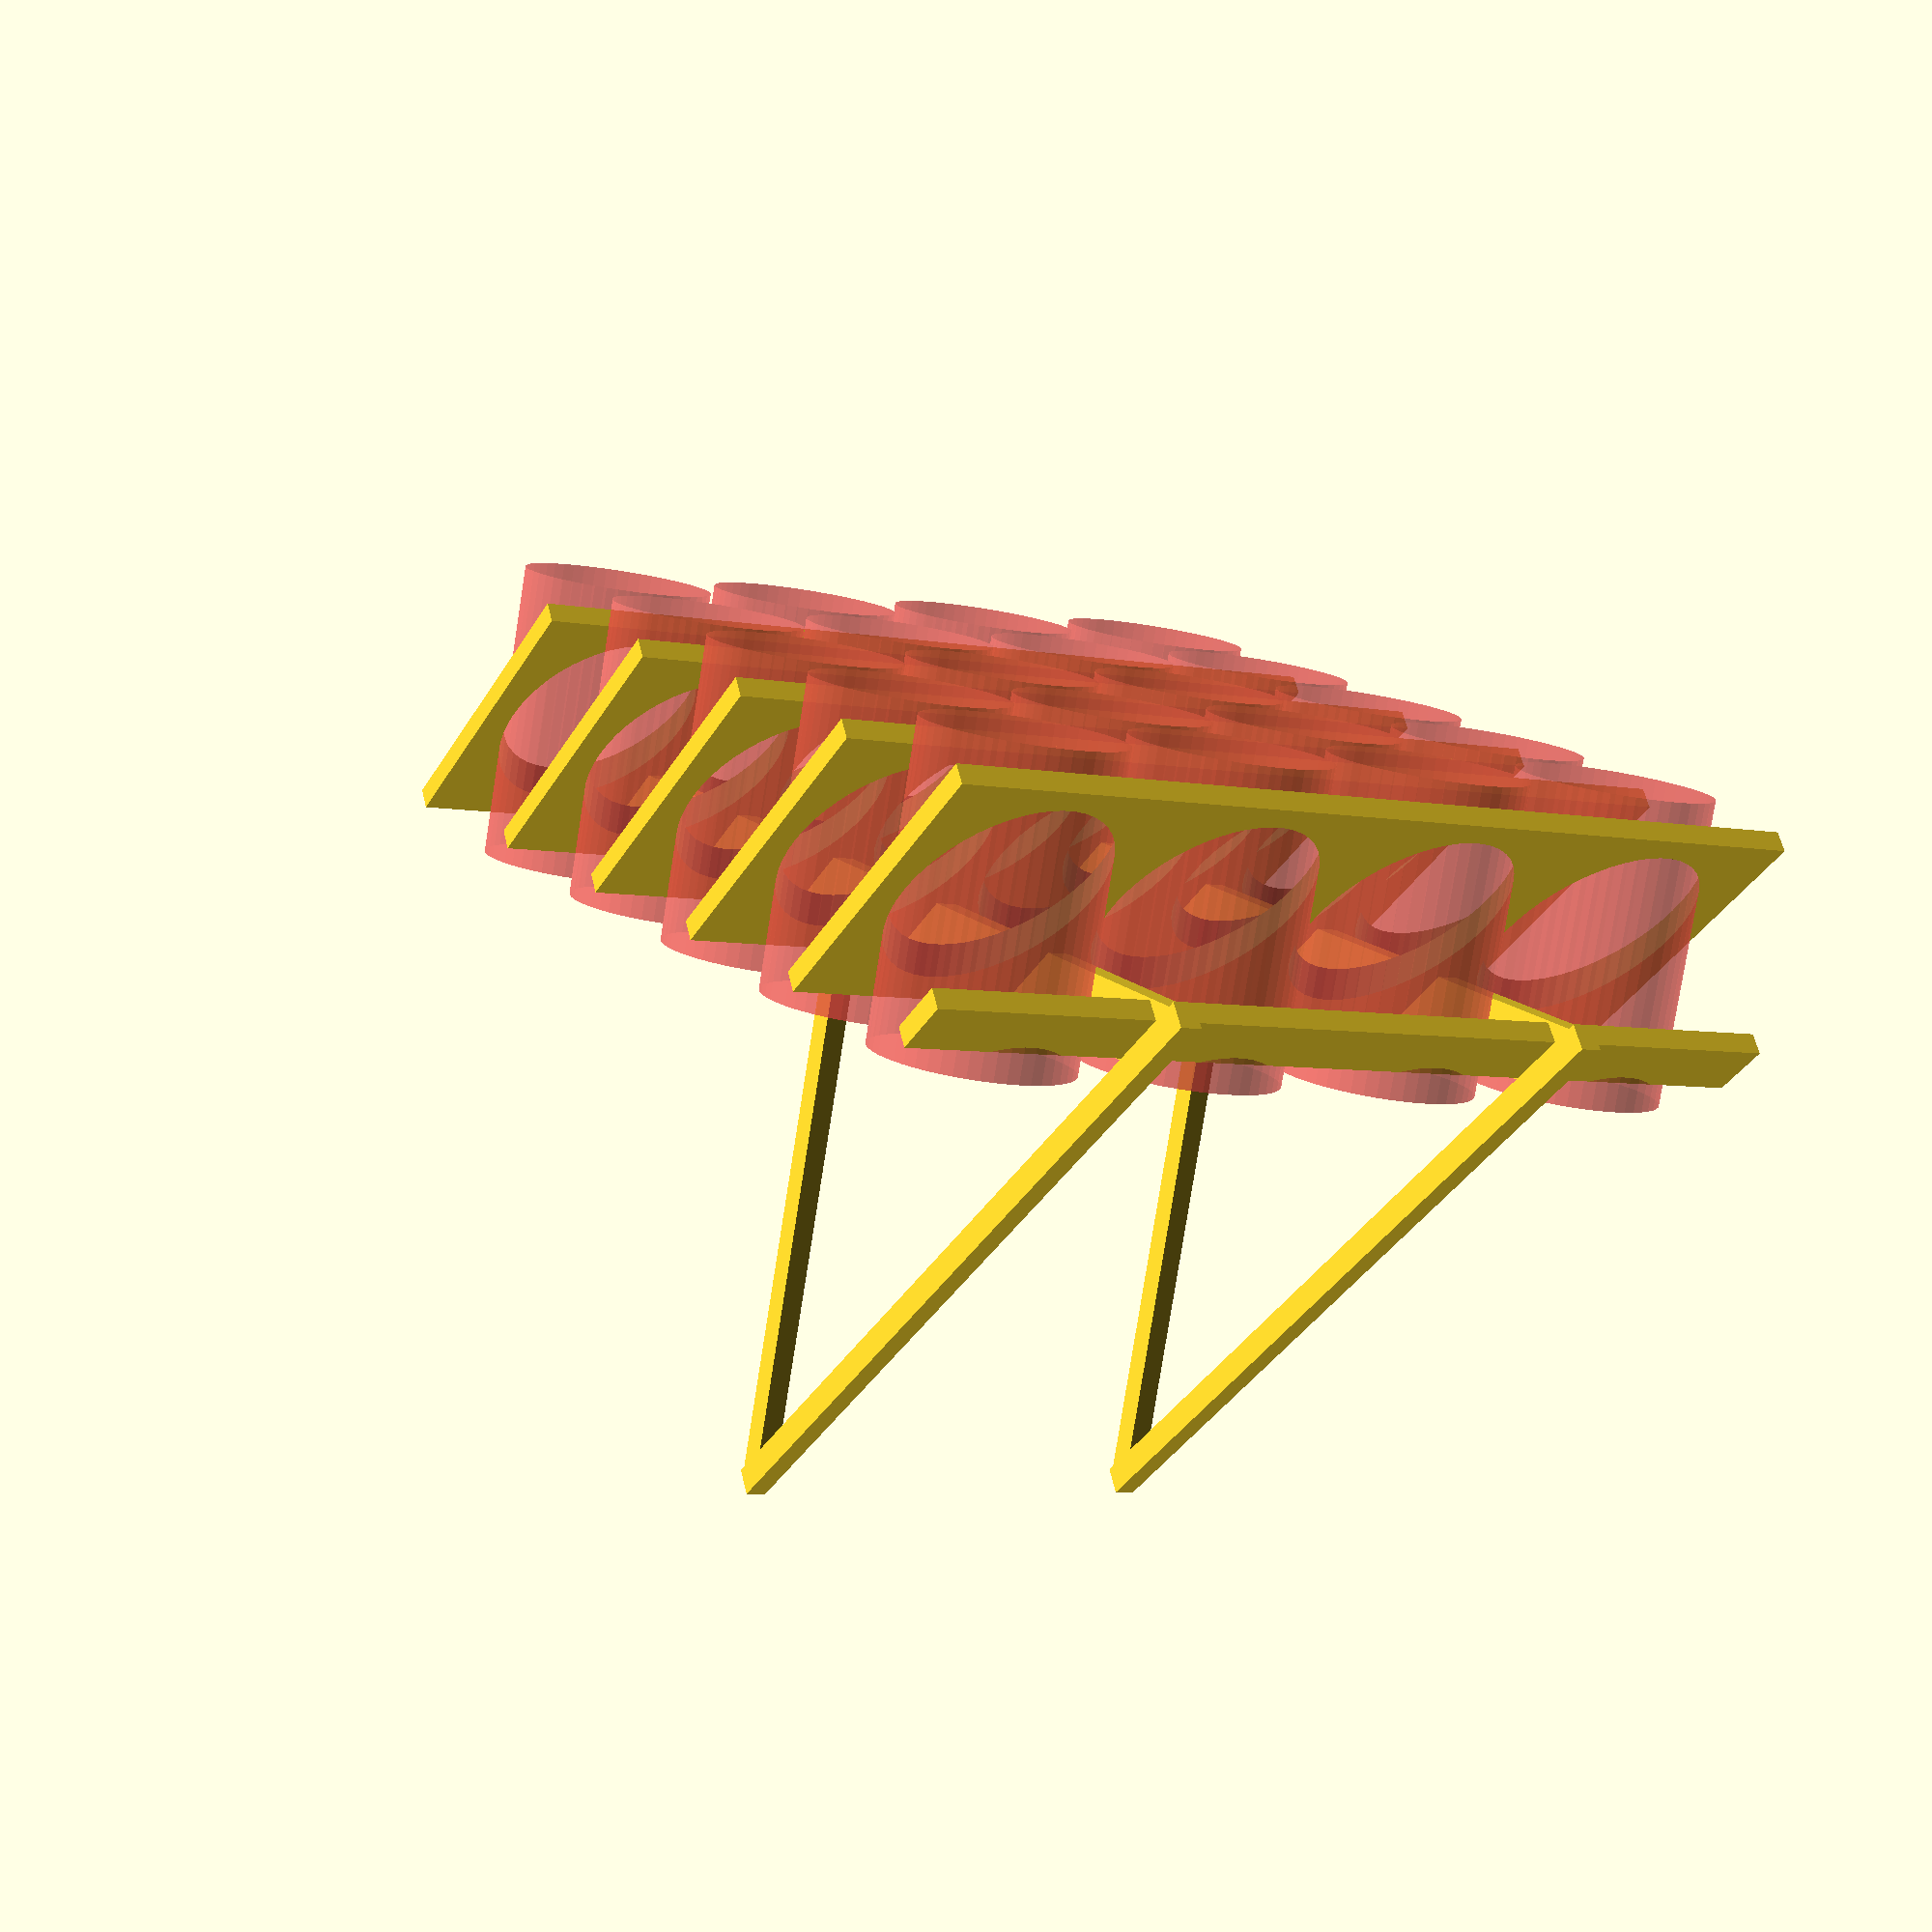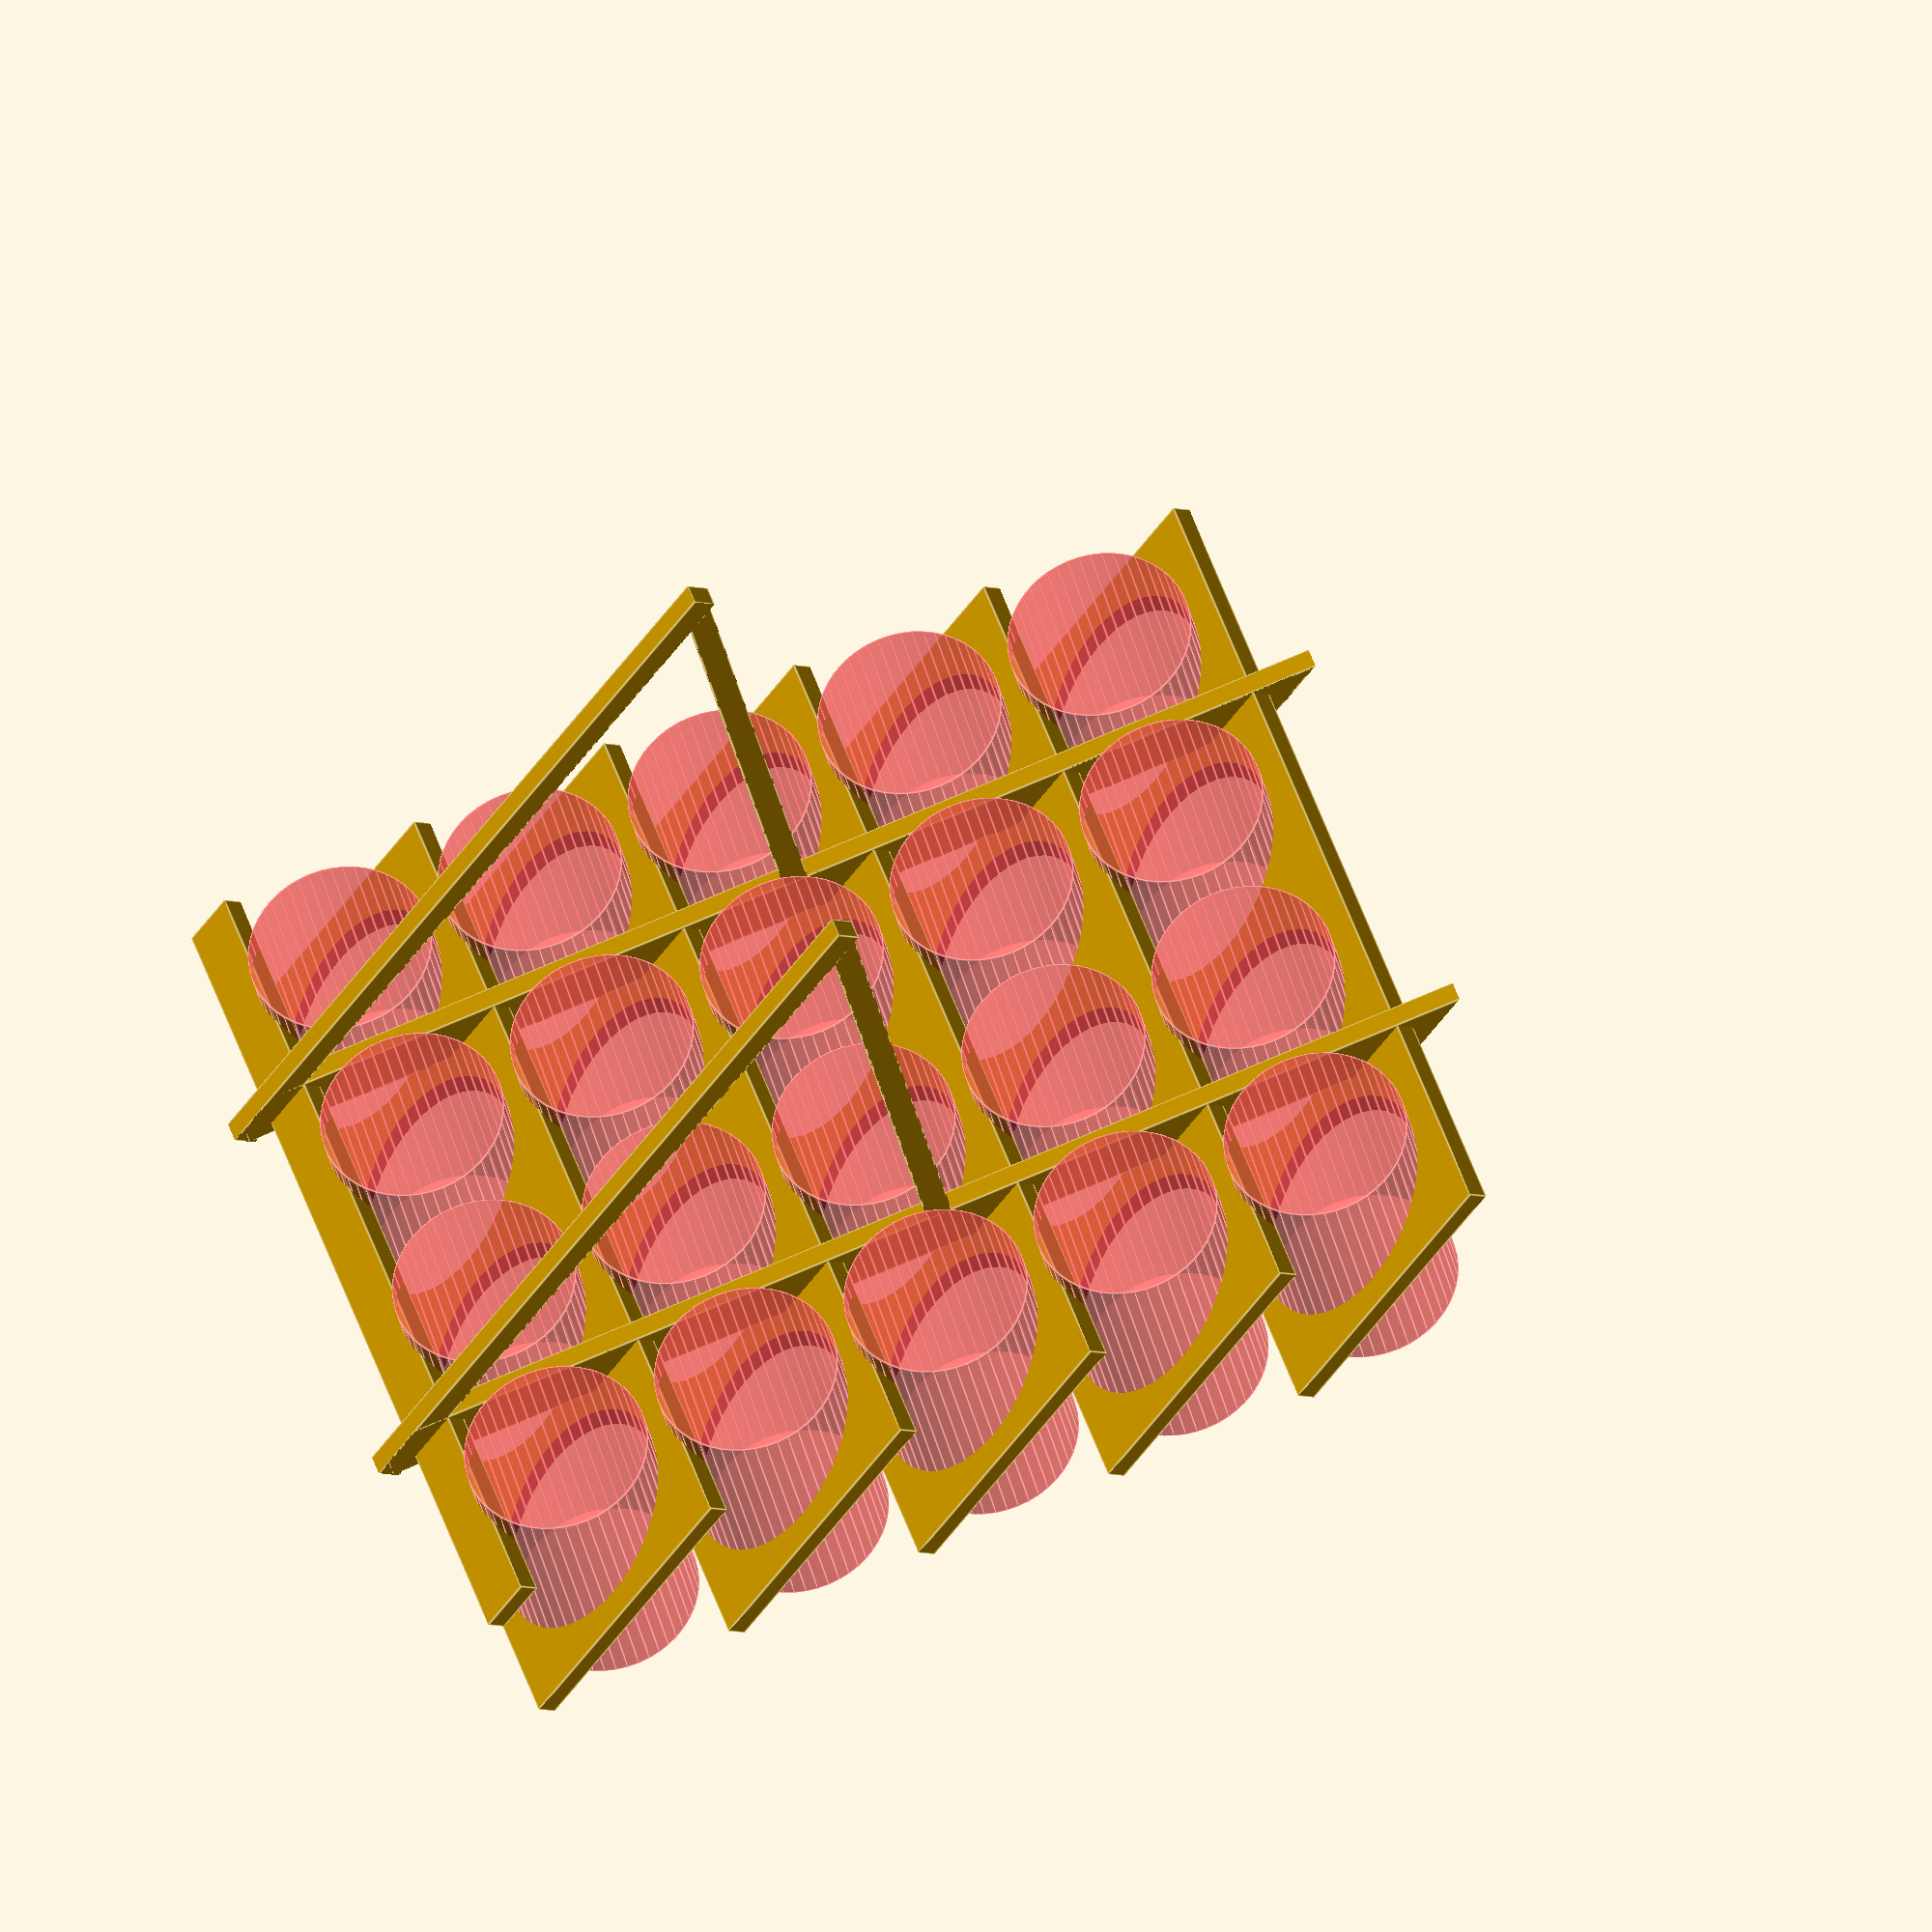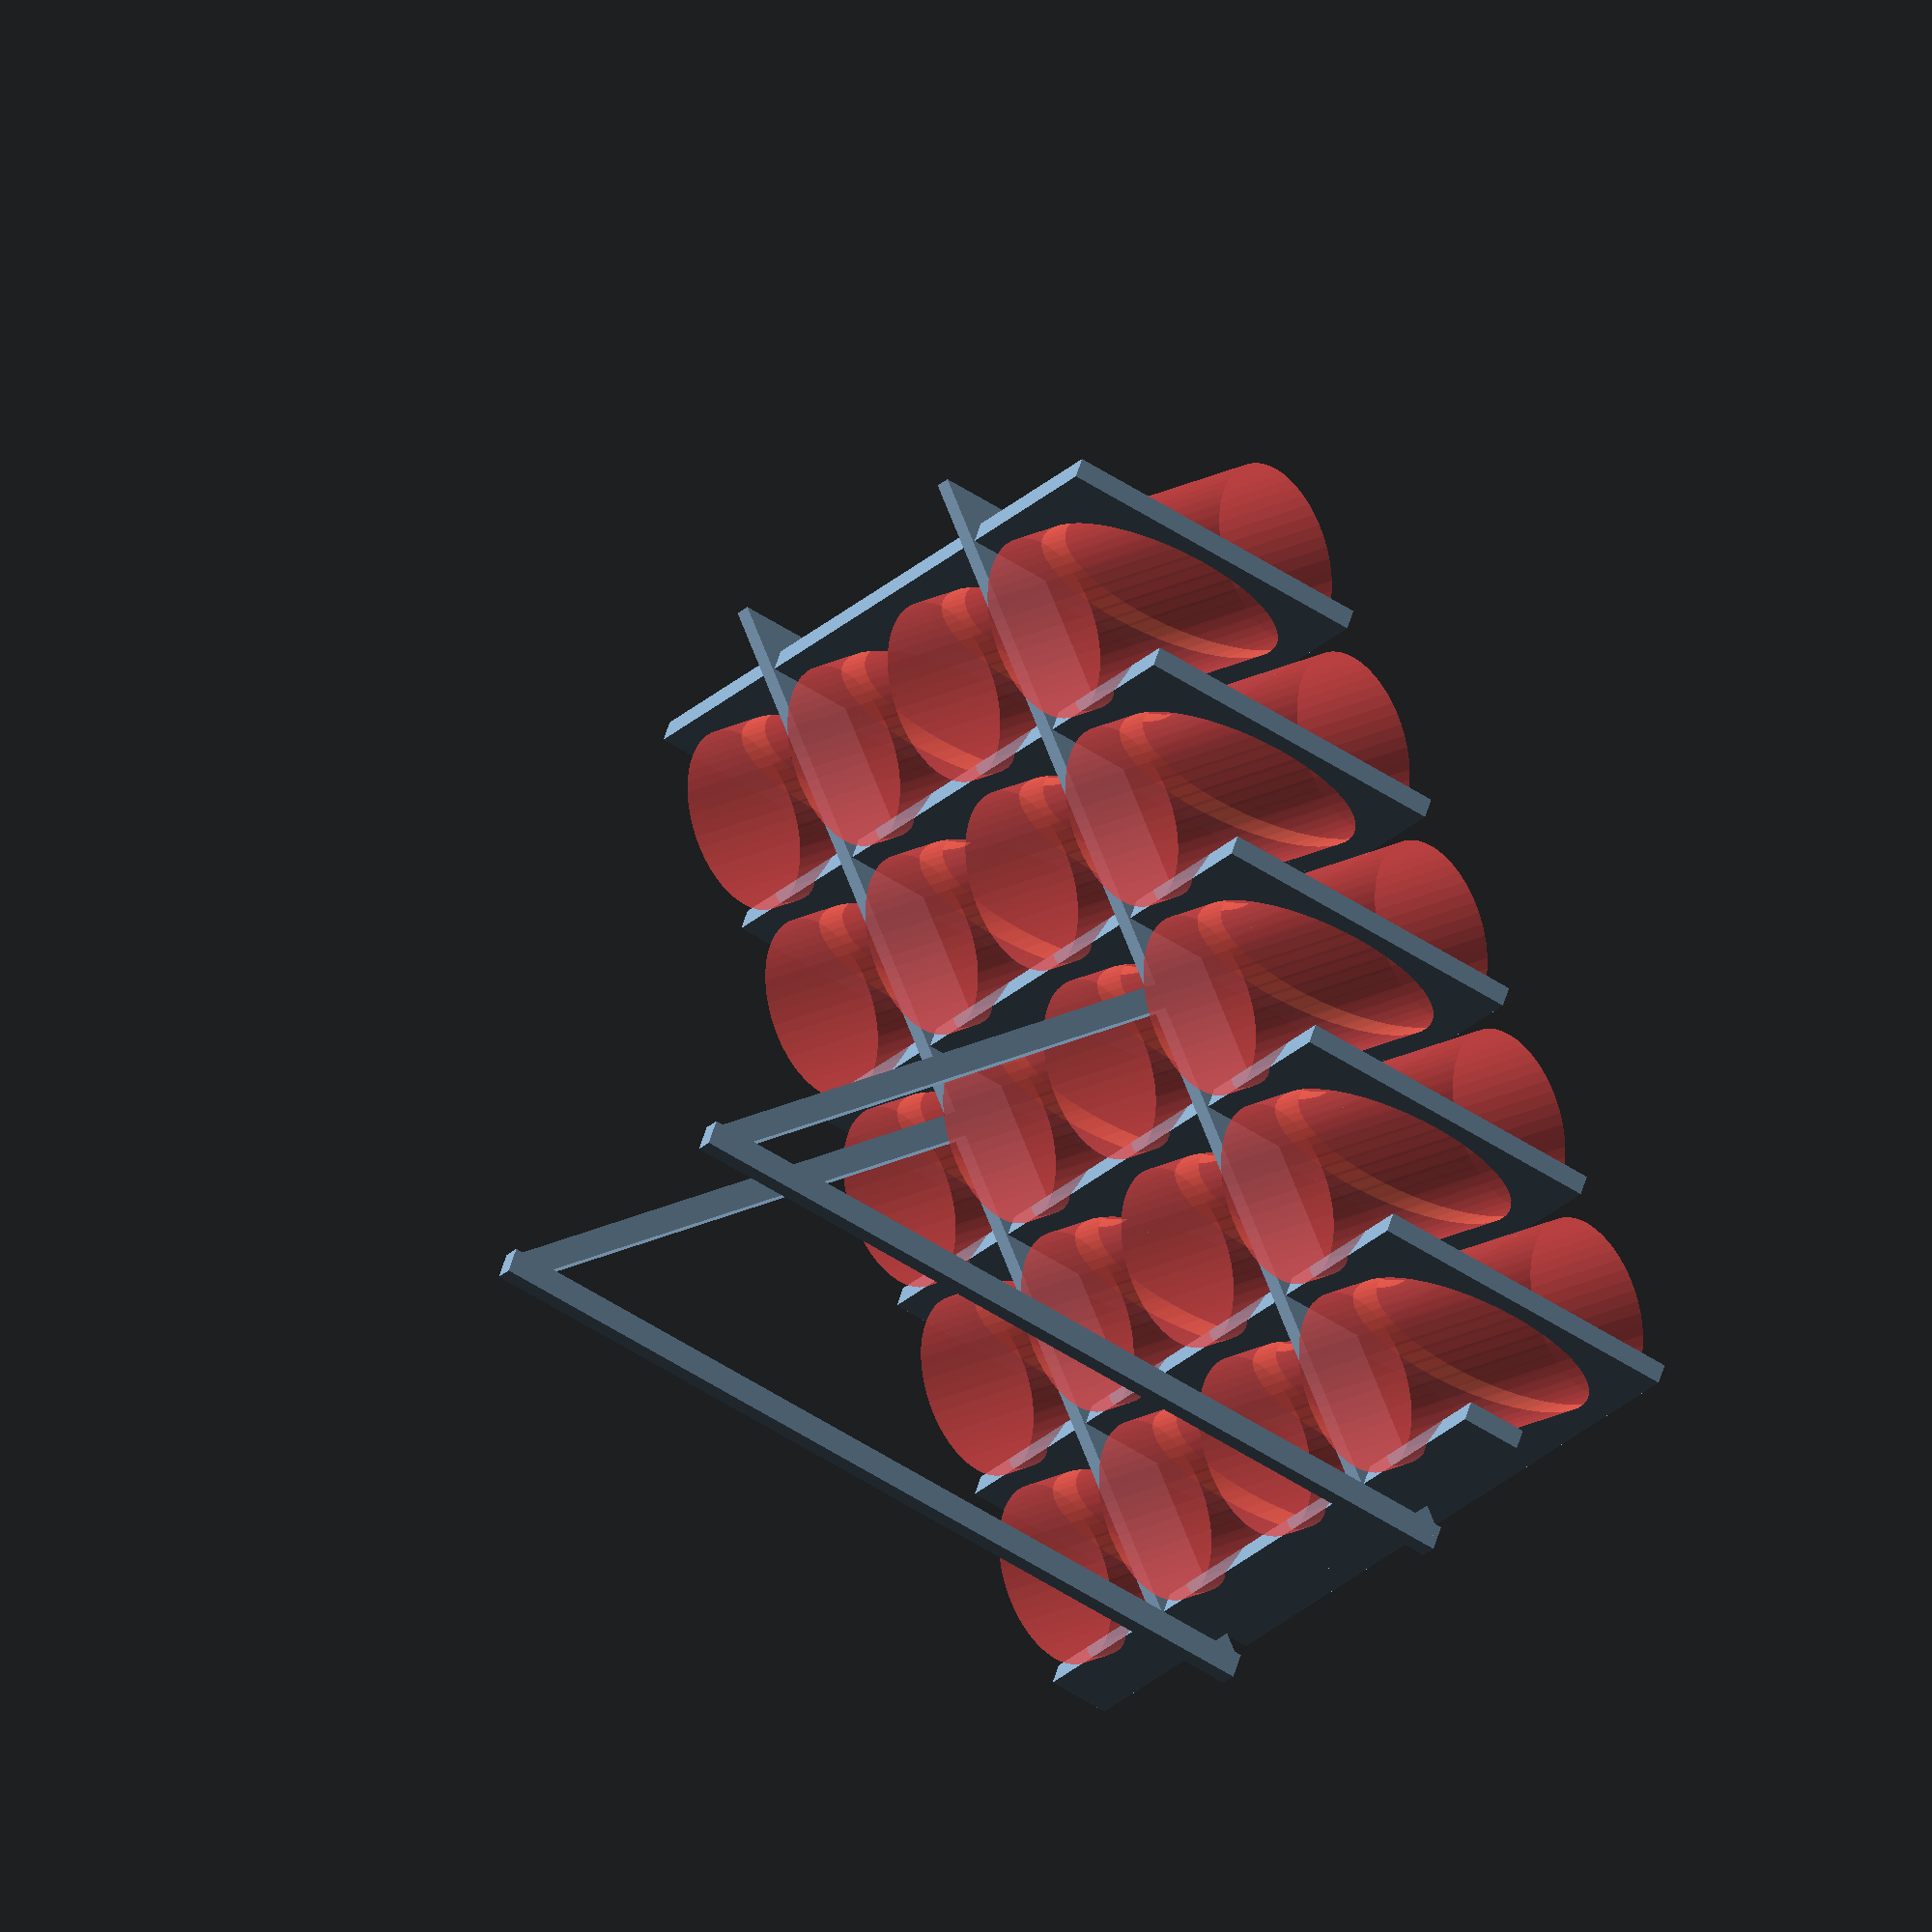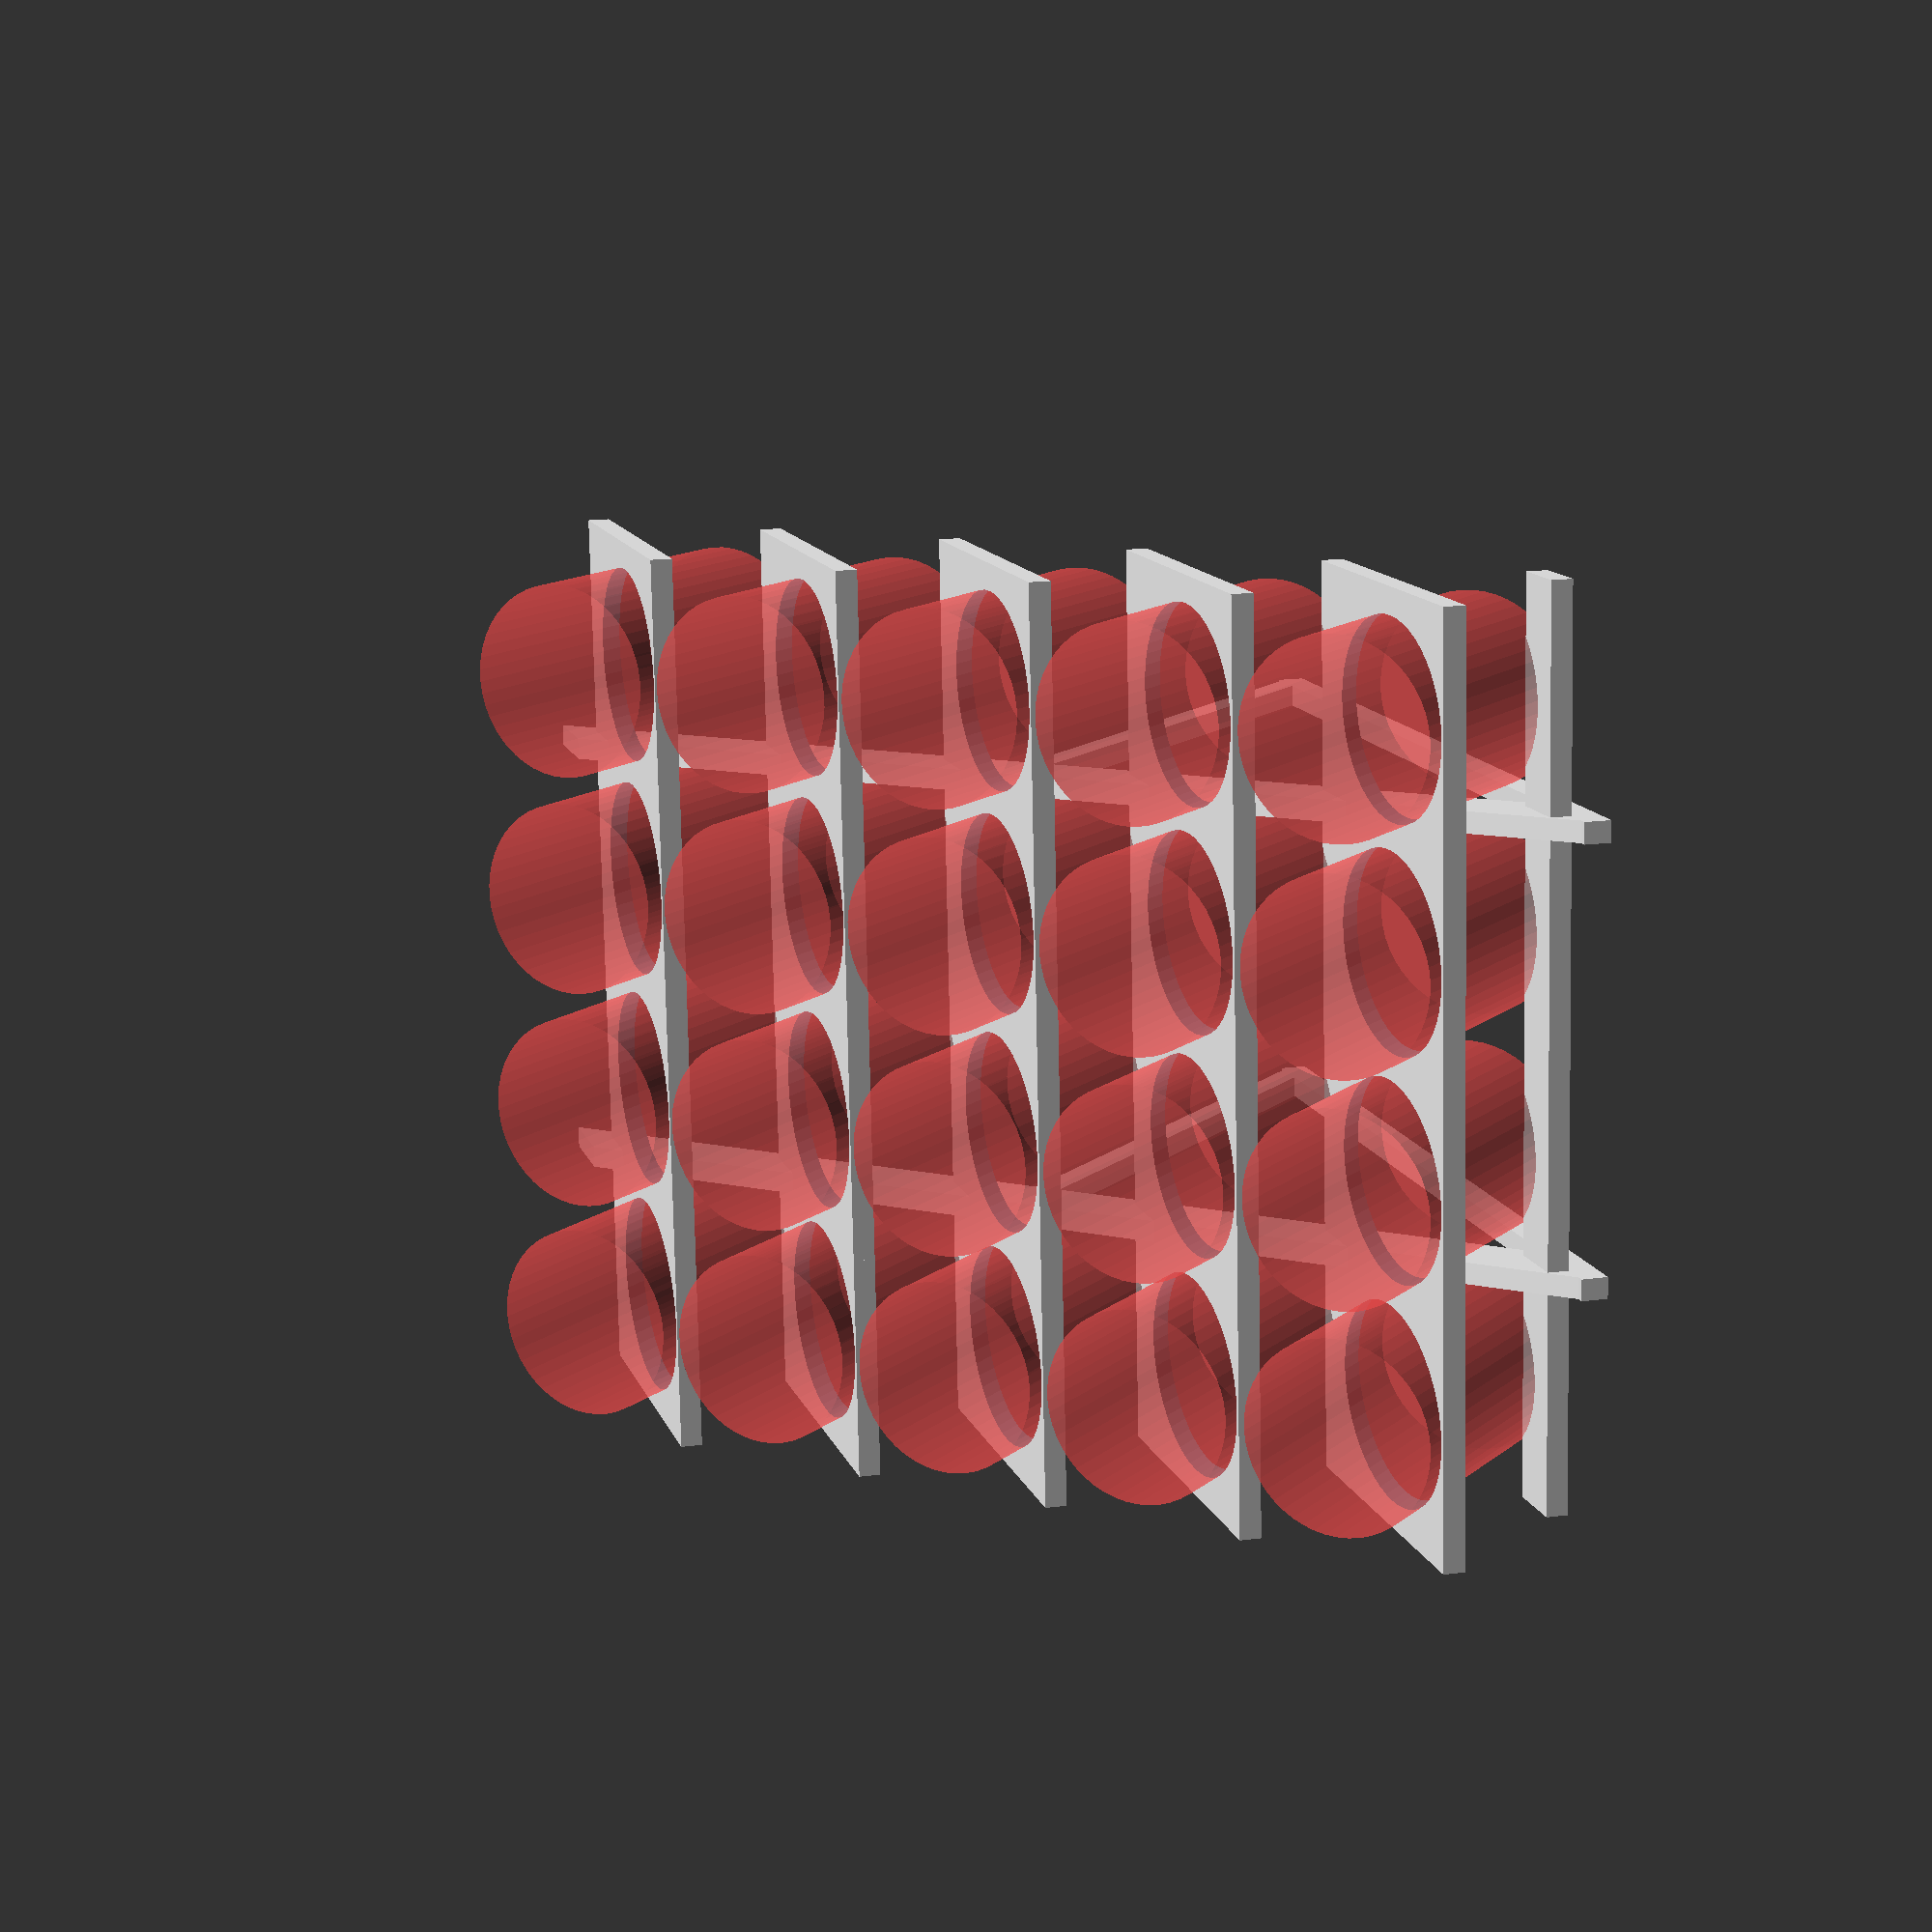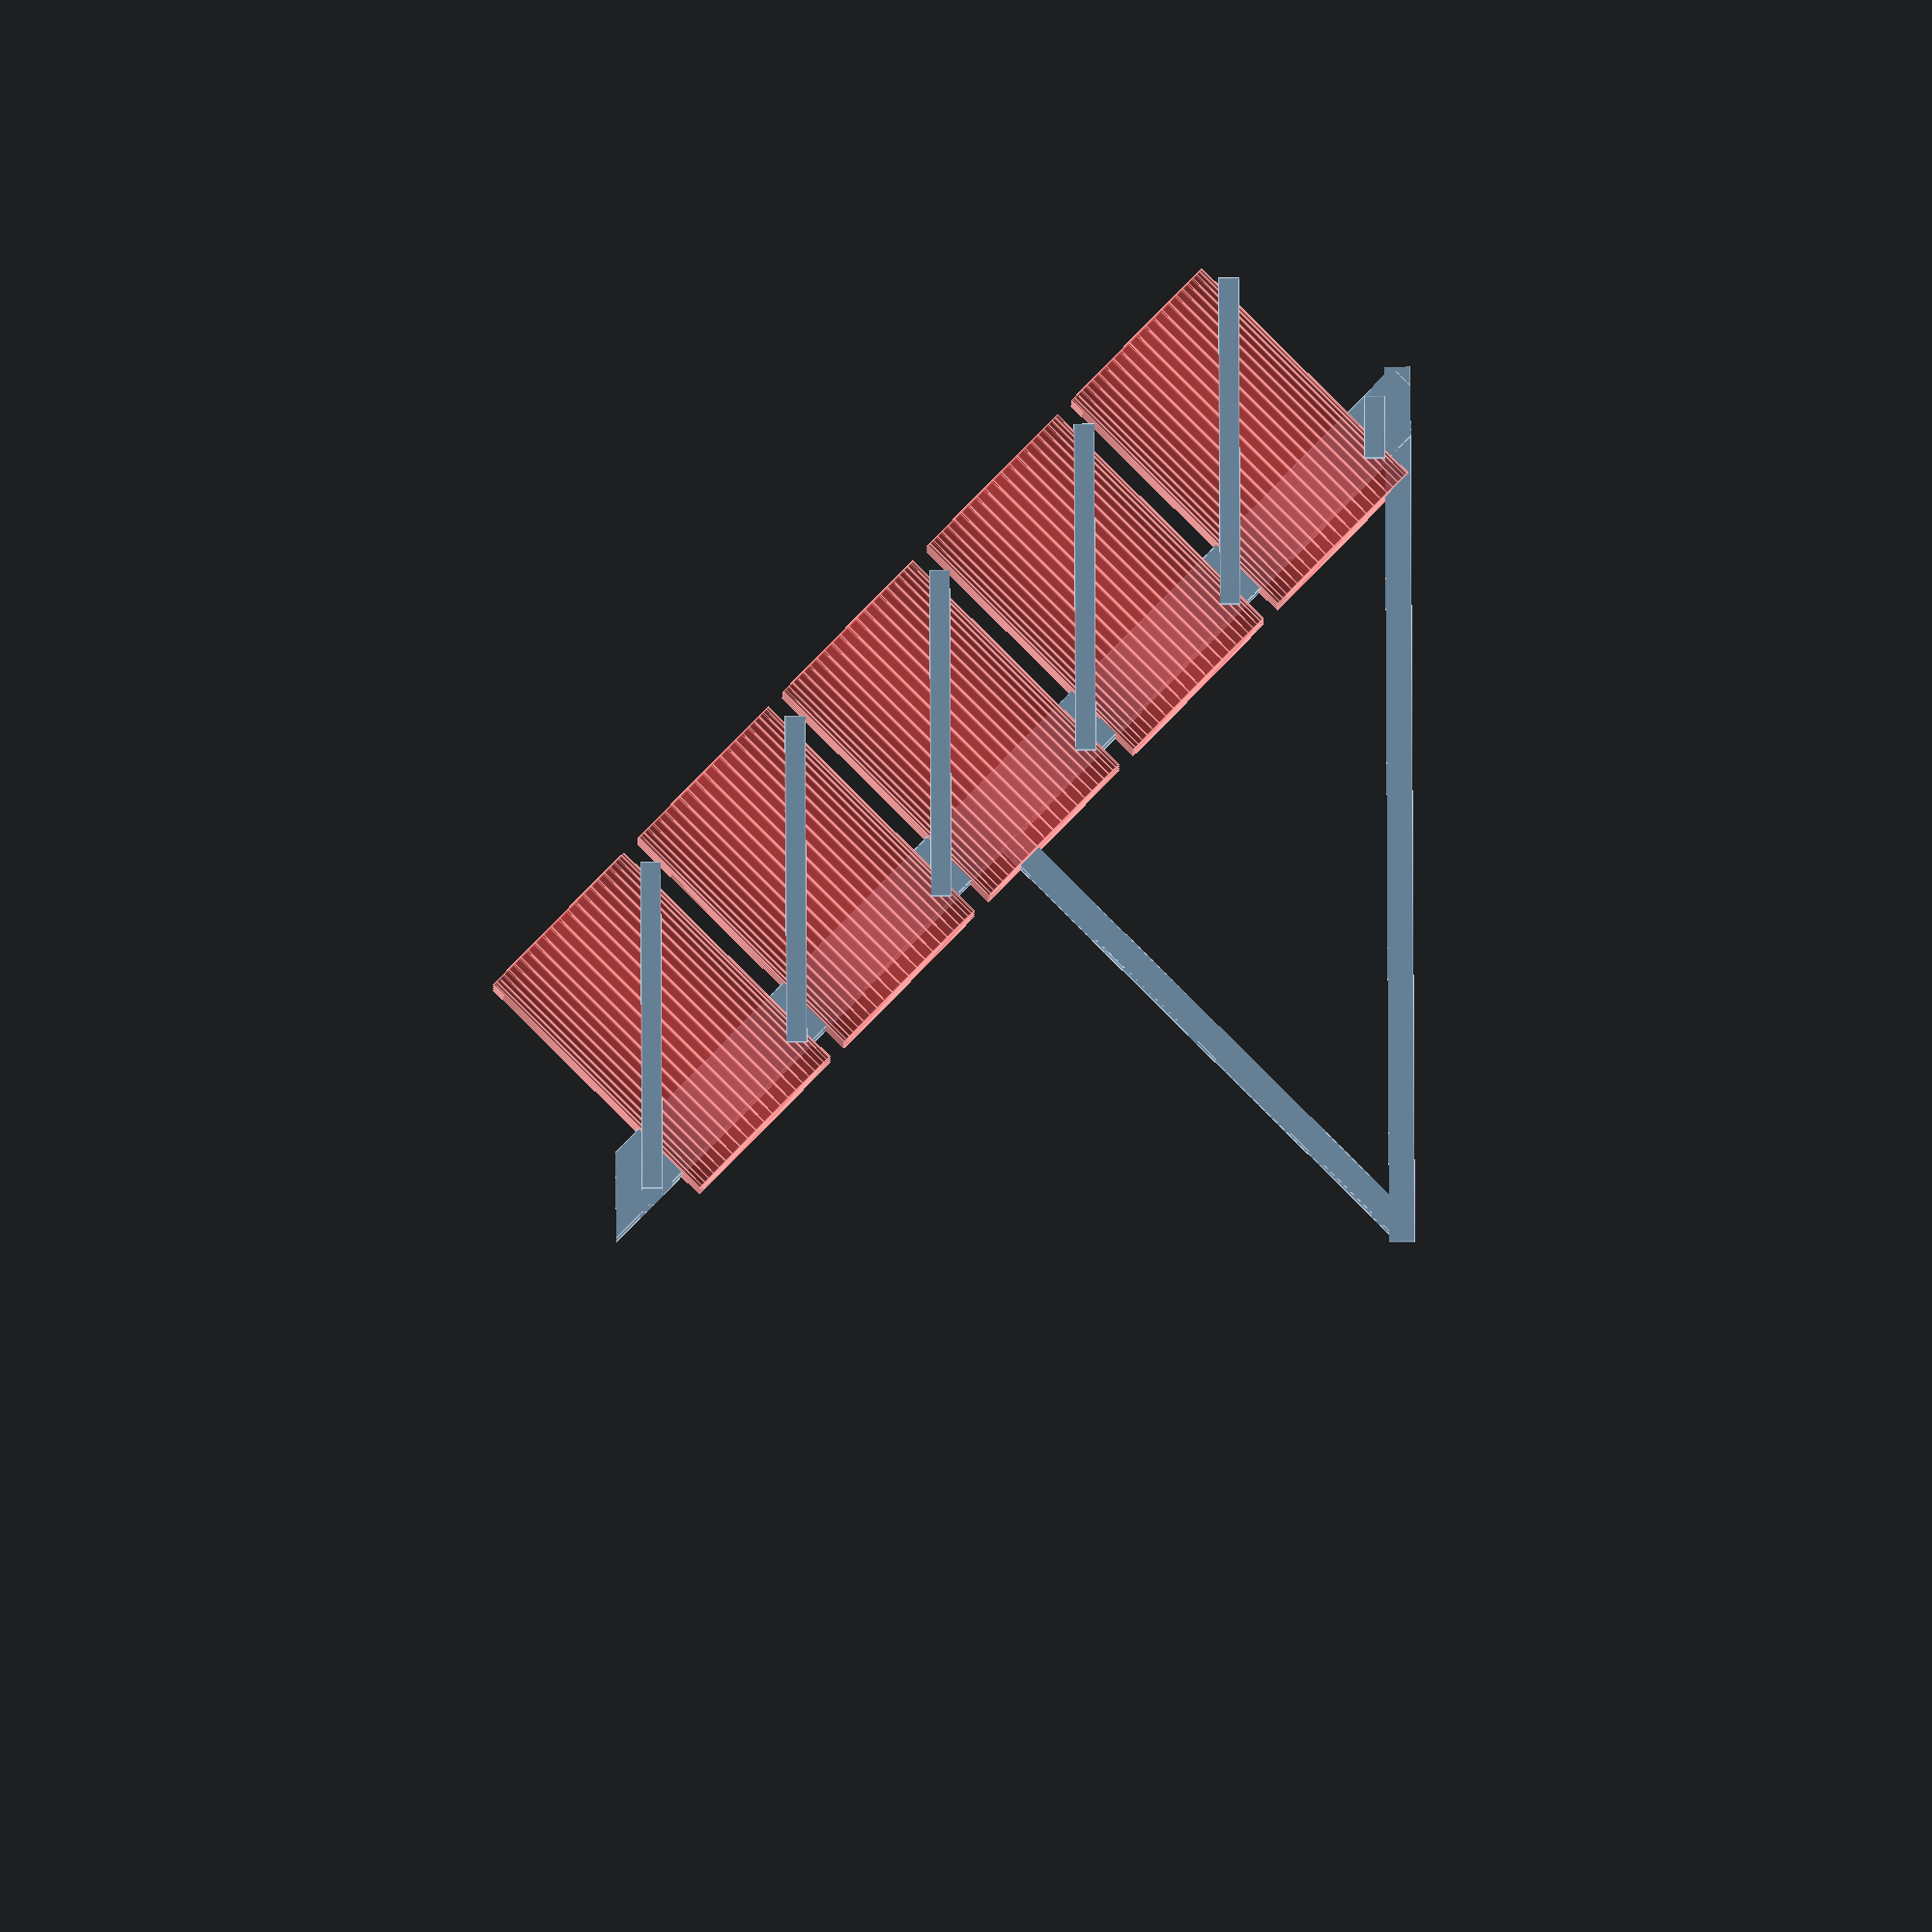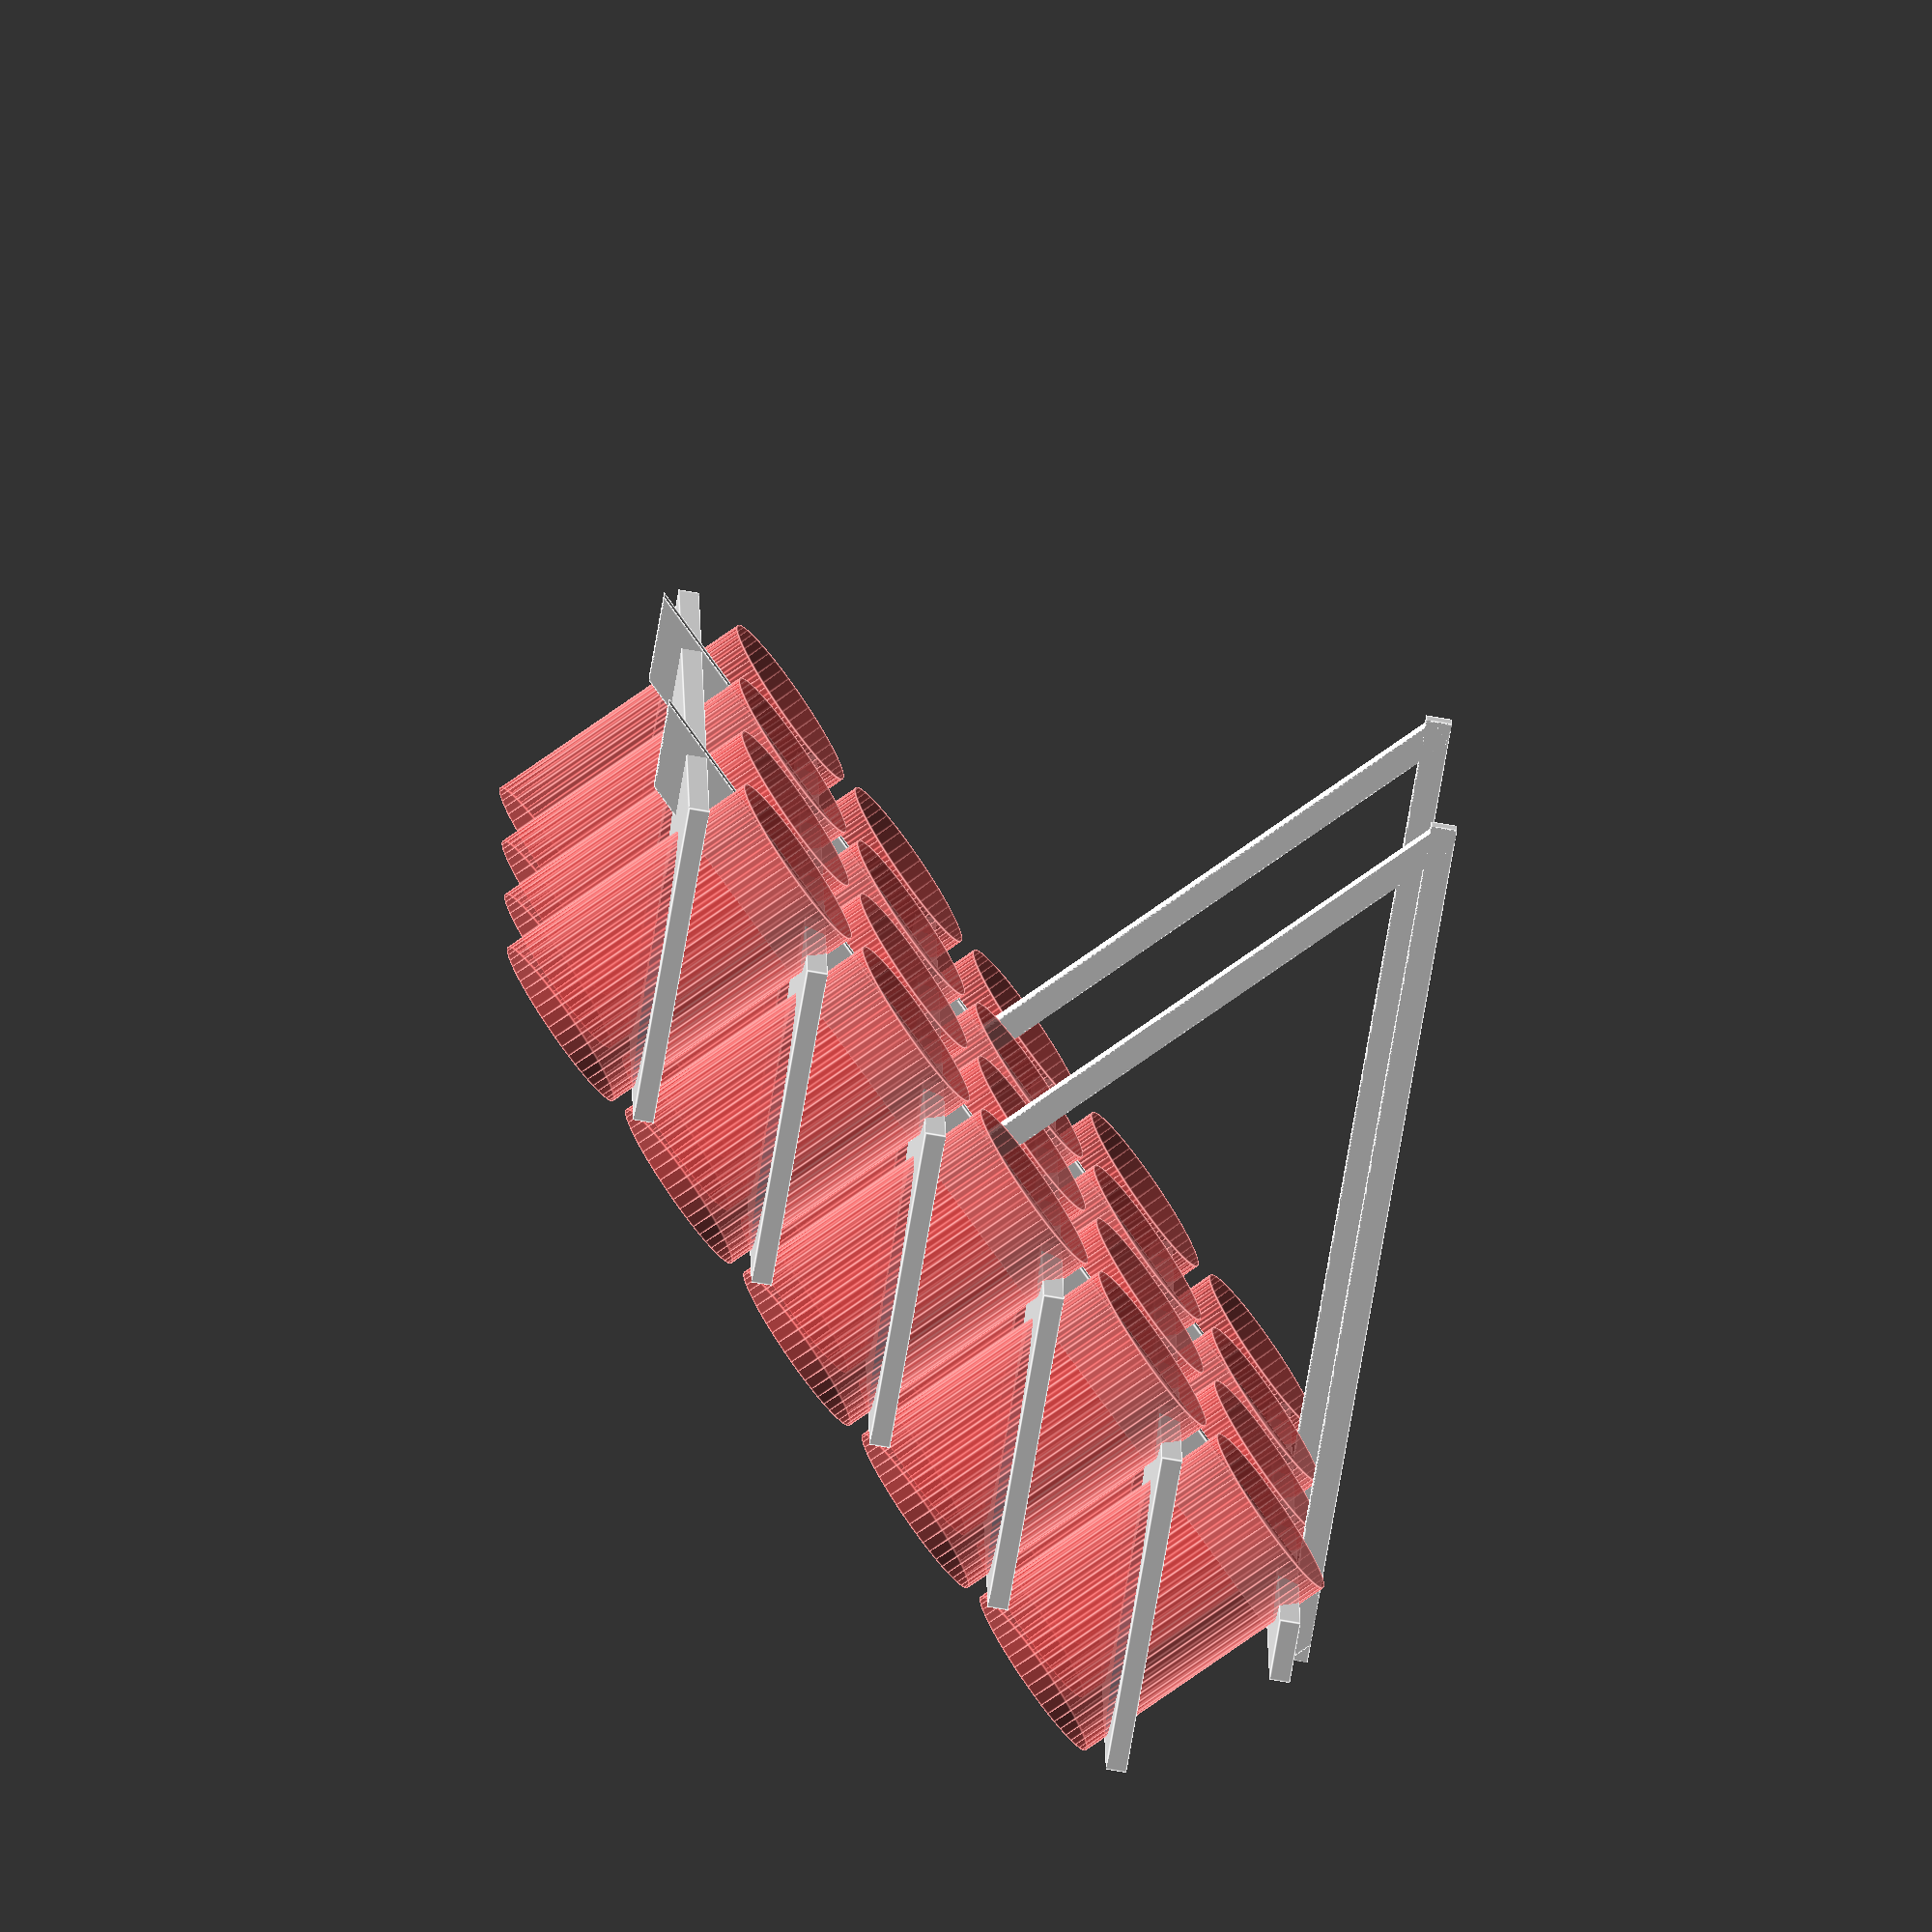
<openscad>
// Vallejo 60 ml bottles
///*
BOTTLE_DIA = 36;
BOTTLE_ANGLE = 45;
BOTTLE_HEIGHT = 28;
BOTTLE_SPACING = 5;
BOTTLE_LIP = 12;

N_COLS = 4;
N_ROWS = 5;
SUPPORT_SPACING = 2;
/**/

// Vallejo 17 ml bottles
/*
BOTTLE_DIA = 27;
BOTTLE_ANGLE = 45;
BOTTLE_HEIGHT = 22;
BOTTLE_SPACING = 5;
BOTTLE_LIP = 12;

N_COLS = 5;
N_ROWS = 7;
SUPPORT_SPACING = 3;
/**/

// Thread spool pins
/*
BOTTLE_DIA = 4.5;
BOTTLE_ANGLE = 45;
BOTTLE_HEIGHT = 28;
BOTTLE_SPACING = 15;
BOTTLE_LIP = 16;

N_COLS = 7;
N_ROWS = 4;
SUPPORT_SPACING = 5;
/**/


SUPPORT_WIDTH = 5;
THICKNESS = 4;

$fn = 50;

module shelf() {
  length = N_COLS * BOTTLE_DIA + (N_COLS + 1) * BOTTLE_SPACING;
  width = 1/cos(90 - BOTTLE_ANGLE) * BOTTLE_DIA + BOTTLE_LIP;
  difference() {
    translate([0, -1/cos(90 - BOTTLE_ANGLE) * BOTTLE_DIA/2 - BOTTLE_SPACING, 0])
    cube(size = [length, width, THICKNESS]);
    #for(i = [0:N_COLS-1]) {
      translate([(i + 0.5) * BOTTLE_DIA + (i + 1) * BOTTLE_SPACING, 0, 0])
      rotate(90 - BOTTLE_ANGLE, [1, 0, 0])
      cylinder(d = BOTTLE_DIA, h = 2 * BOTTLE_HEIGHT, center = true);
    }
  }
}

module shelves() {
  width = 1/cos(90 - BOTTLE_ANGLE) * BOTTLE_DIA;
  for(i = [1:N_ROWS]) {
    translate([0, i * tan(BOTTLE_ANGLE) * BOTTLE_HEIGHT, i * BOTTLE_HEIGHT])
    shelf();
  }
}

module crossbar() {
  length = N_COLS * BOTTLE_DIA + (N_COLS + 1) * BOTTLE_SPACING;
  width = 1/cos(90 - BOTTLE_ANGLE) * BOTTLE_DIA + BOTTLE_LIP;
  difference() {
    translate([0, -BOTTLE_SPACING + 1/cos(90 - BOTTLE_ANGLE) * BOTTLE_DIA/2, 0])
    cube(size = [length, BOTTLE_LIP, THICKNESS]);
  }
}

module support() {
  bottle_width = 1/cos(90 - BOTTLE_ANGLE) * BOTTLE_DIA;
  height = (N_ROWS + 1) * BOTTLE_HEIGHT;
  width = (N_ROWS + 1) * tan(BOTTLE_ANGLE) * BOTTLE_HEIGHT;
  length = sqrt(width * width + height * height);
  // FIXME Only works for <= 45 deg angle.
  cross_length = sqrt(width * width - length/2 * length/2);

  translate([0, (bottle_width + BOTTLE_SPACING)/2, 0])
  intersection() {
    cube(size = [THICKNESS, 1.5 * width, (N_ROWS + 0.5) * BOTTLE_HEIGHT]);

    union() {
      translate([0, width, 0])
      rotate(BOTTLE_ANGLE, [1, 0, 0])
      cube(size = [THICKNESS, SUPPORT_WIDTH, cross_length]);

      translate([0, 1/cos(90 - BOTTLE_ANGLE) * SUPPORT_WIDTH/2, 0])
      cube(size = [THICKNESS, width, SUPPORT_WIDTH]);

      rotate(BOTTLE_ANGLE, [-1, 0, 0])
      translate([0, 0, SUPPORT_WIDTH])
      cube(size = [THICKNESS, BOTTLE_LIP, length]);
    }
  }
}

module supports() {
  for(i = [0:ceil(N_COLS/SUPPORT_SPACING) - 1]) {
      translate([SUPPORT_SPACING * (i + 1/SUPPORT_SPACING) * (BOTTLE_DIA + BOTTLE_SPACING) + (BOTTLE_SPACING - THICKNESS)/2, 0, 0])
      support();
  }
}

intersect = -1/cos(90 - BOTTLE_ANGLE) * BOTTLE_LIP;

// overview
!union() {
translate([0, 0, SUPPORT_WIDTH]) {
  shelves();
  crossbar();
}
translate([0, intersect, 0])
supports();
}

// shelf
difference() {
    translate([0, 0, SUPPORT_WIDTH])
    shelf();
    translate([0, intersect/2, 0])
    supports();
}

// crossbar
difference() {
    translate([0, 0, SUPPORT_WIDTH])
    crossbar();
    translate([0, intersect/2, 0])
    supports();
}

// support
difference() {
    translate([0, intersect, 0])
    support();
    translate([0, intersect/2, SUPPORT_WIDTH]) {
        shelves();
        crossbar();
    }
}

</openscad>
<views>
elev=299.5 azim=152.2 roll=166.6 proj=p view=solid
elev=7.1 azim=302.7 roll=231.2 proj=o view=edges
elev=299.4 azim=60.5 roll=197.2 proj=o view=solid
elev=343.1 azim=265.3 roll=75.3 proj=p view=wireframe
elev=274.2 azim=93.7 roll=89.7 proj=o view=edges
elev=251.6 azim=266.0 roll=99.9 proj=o view=edges
</views>
